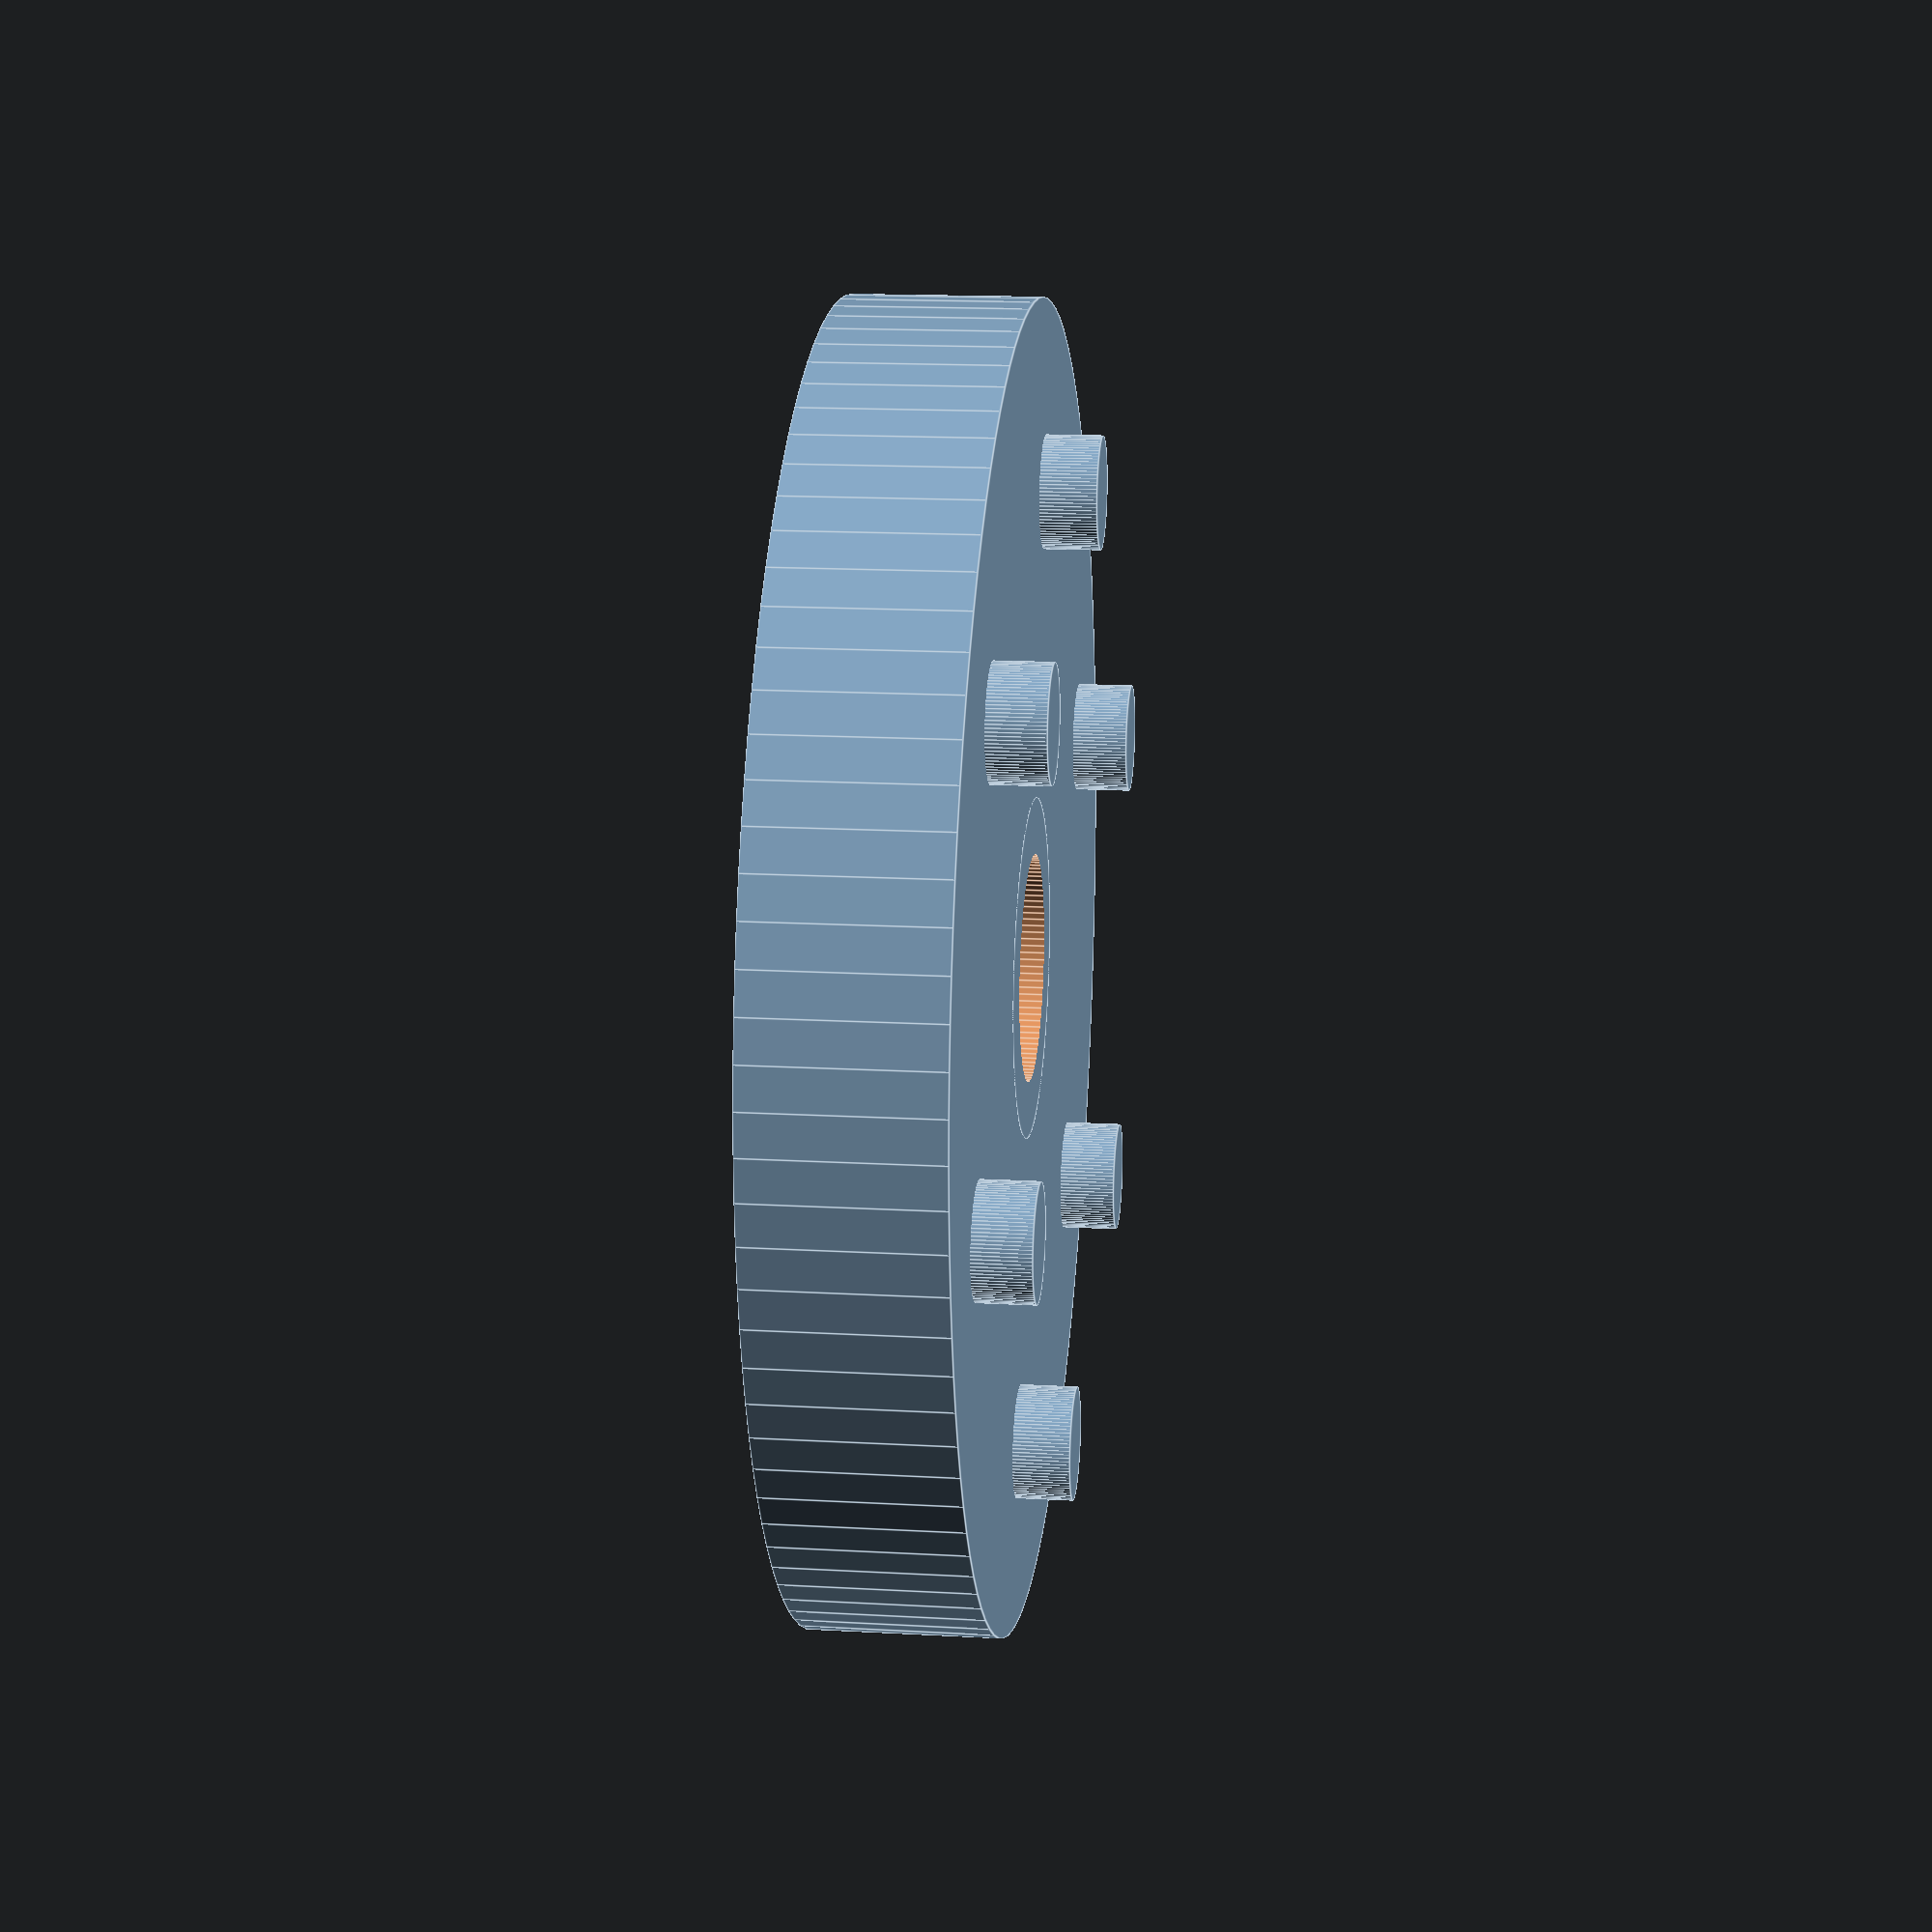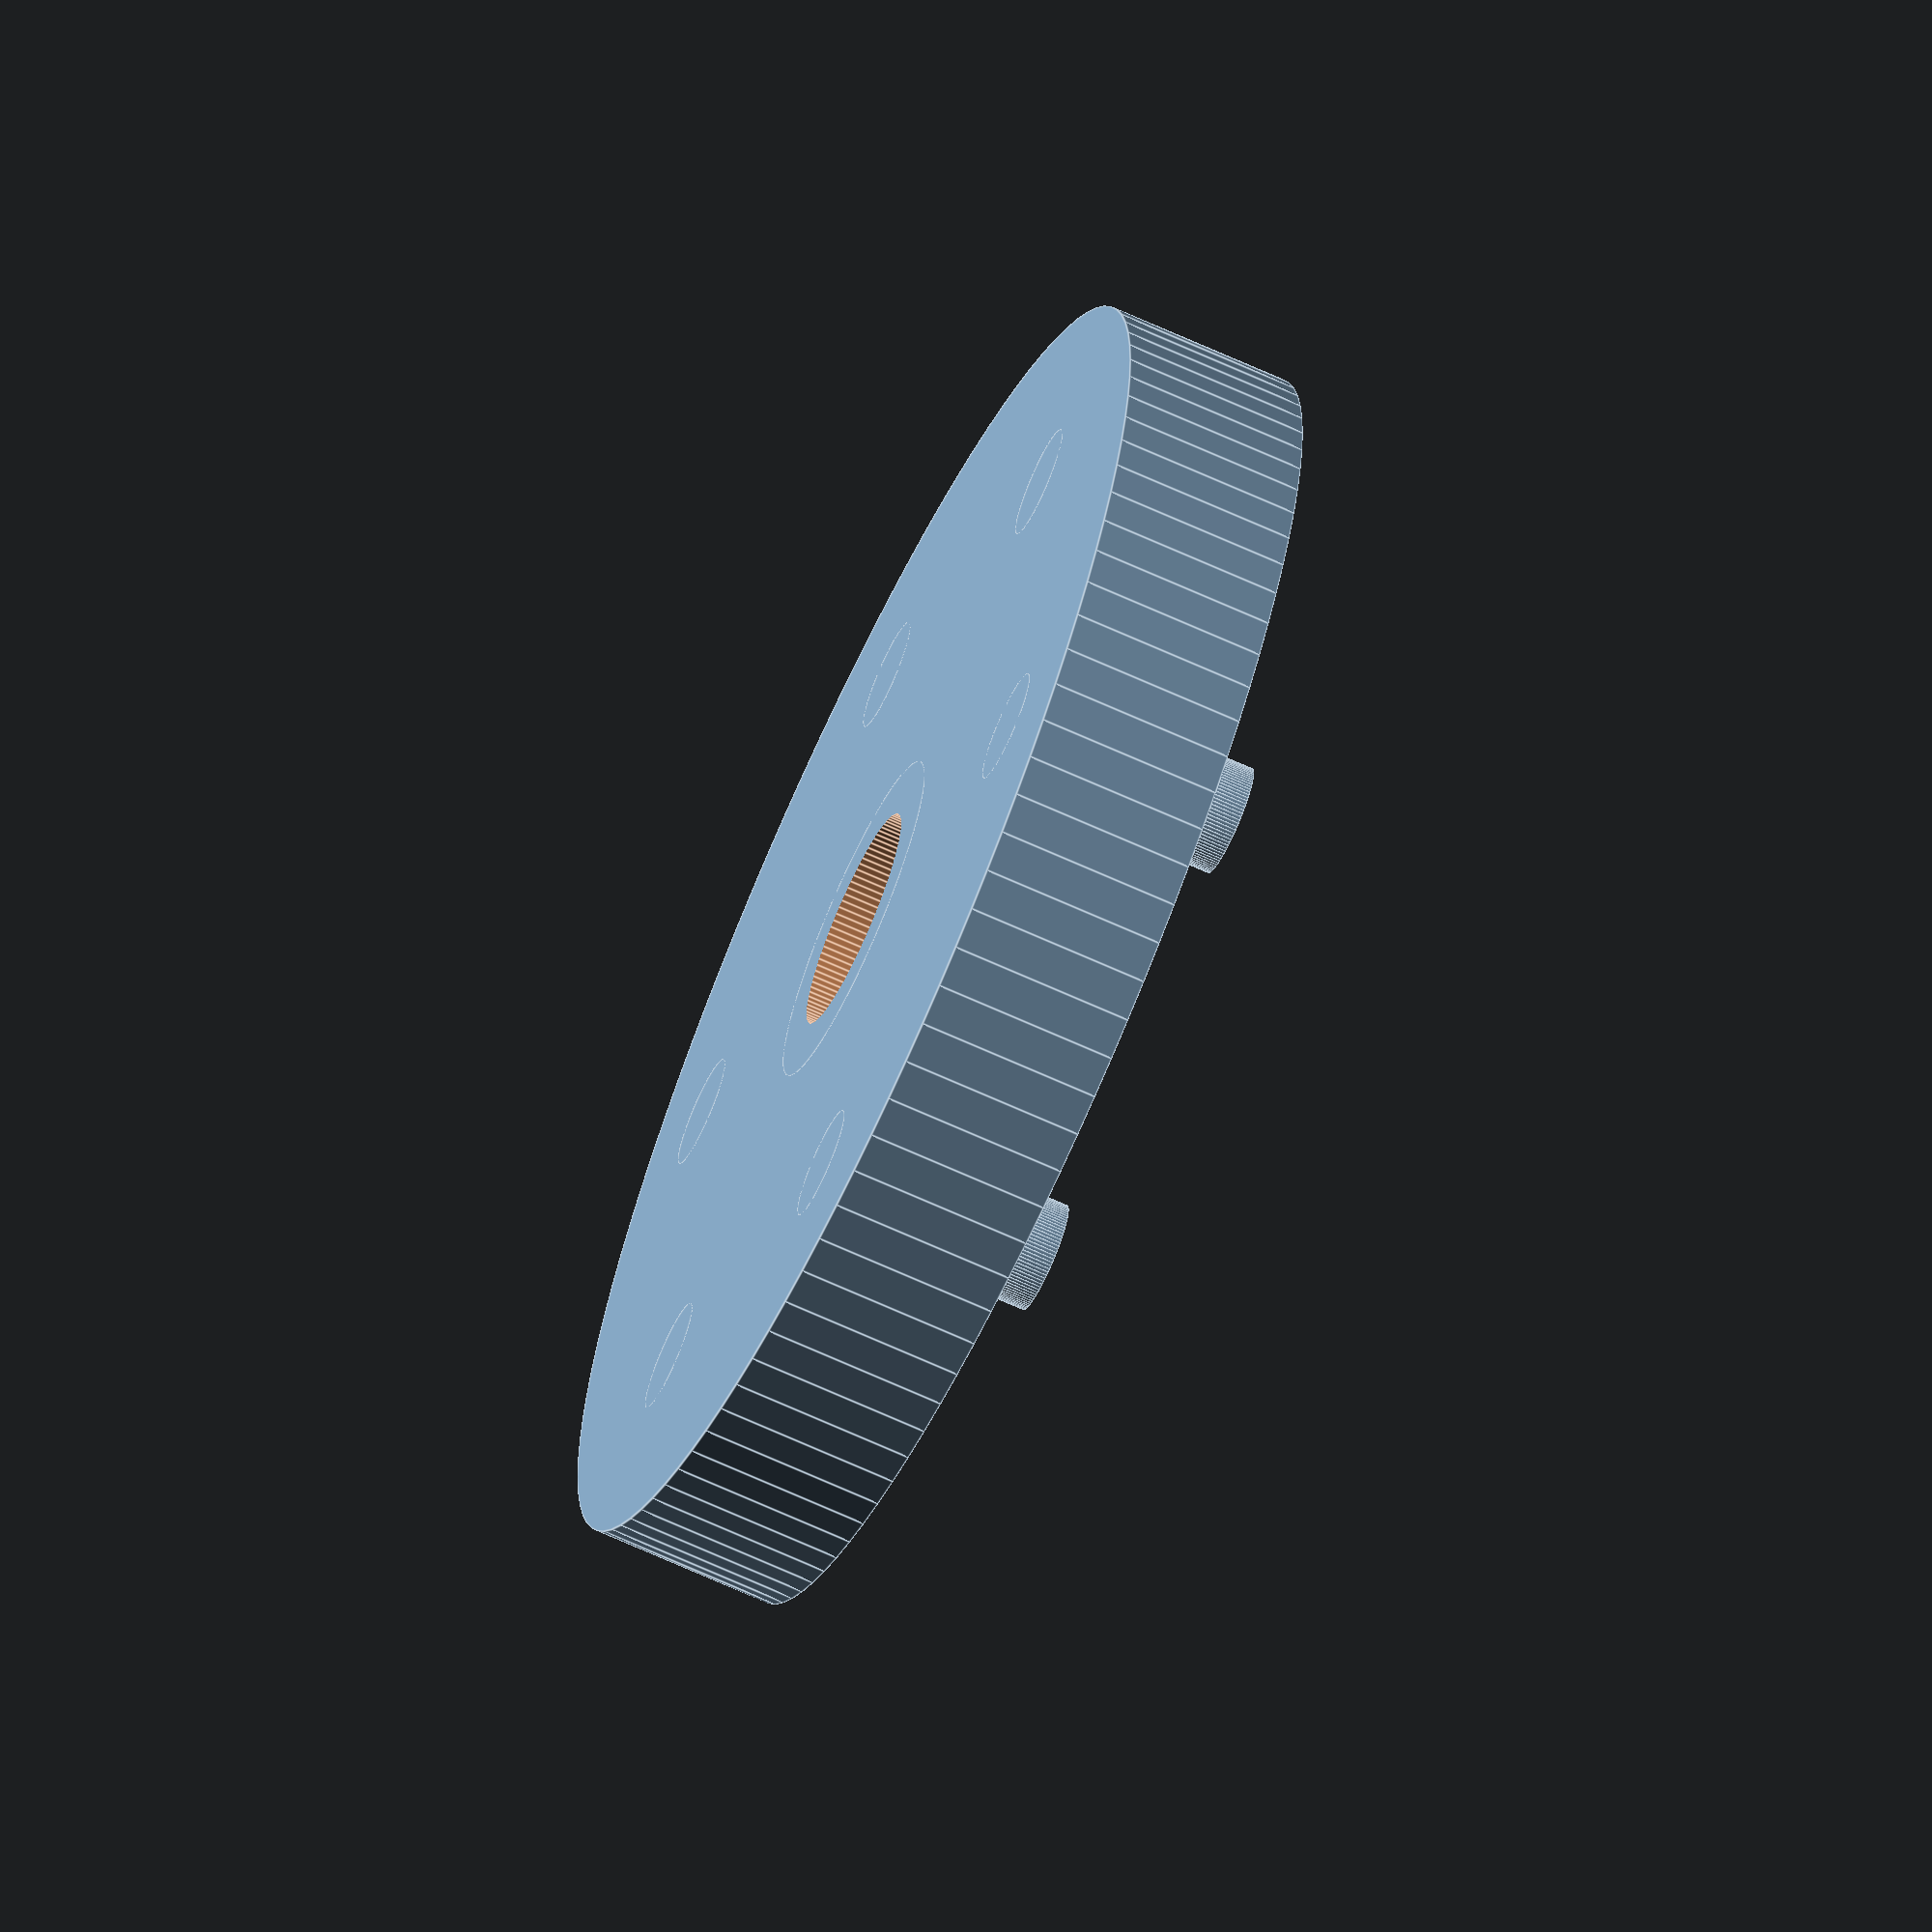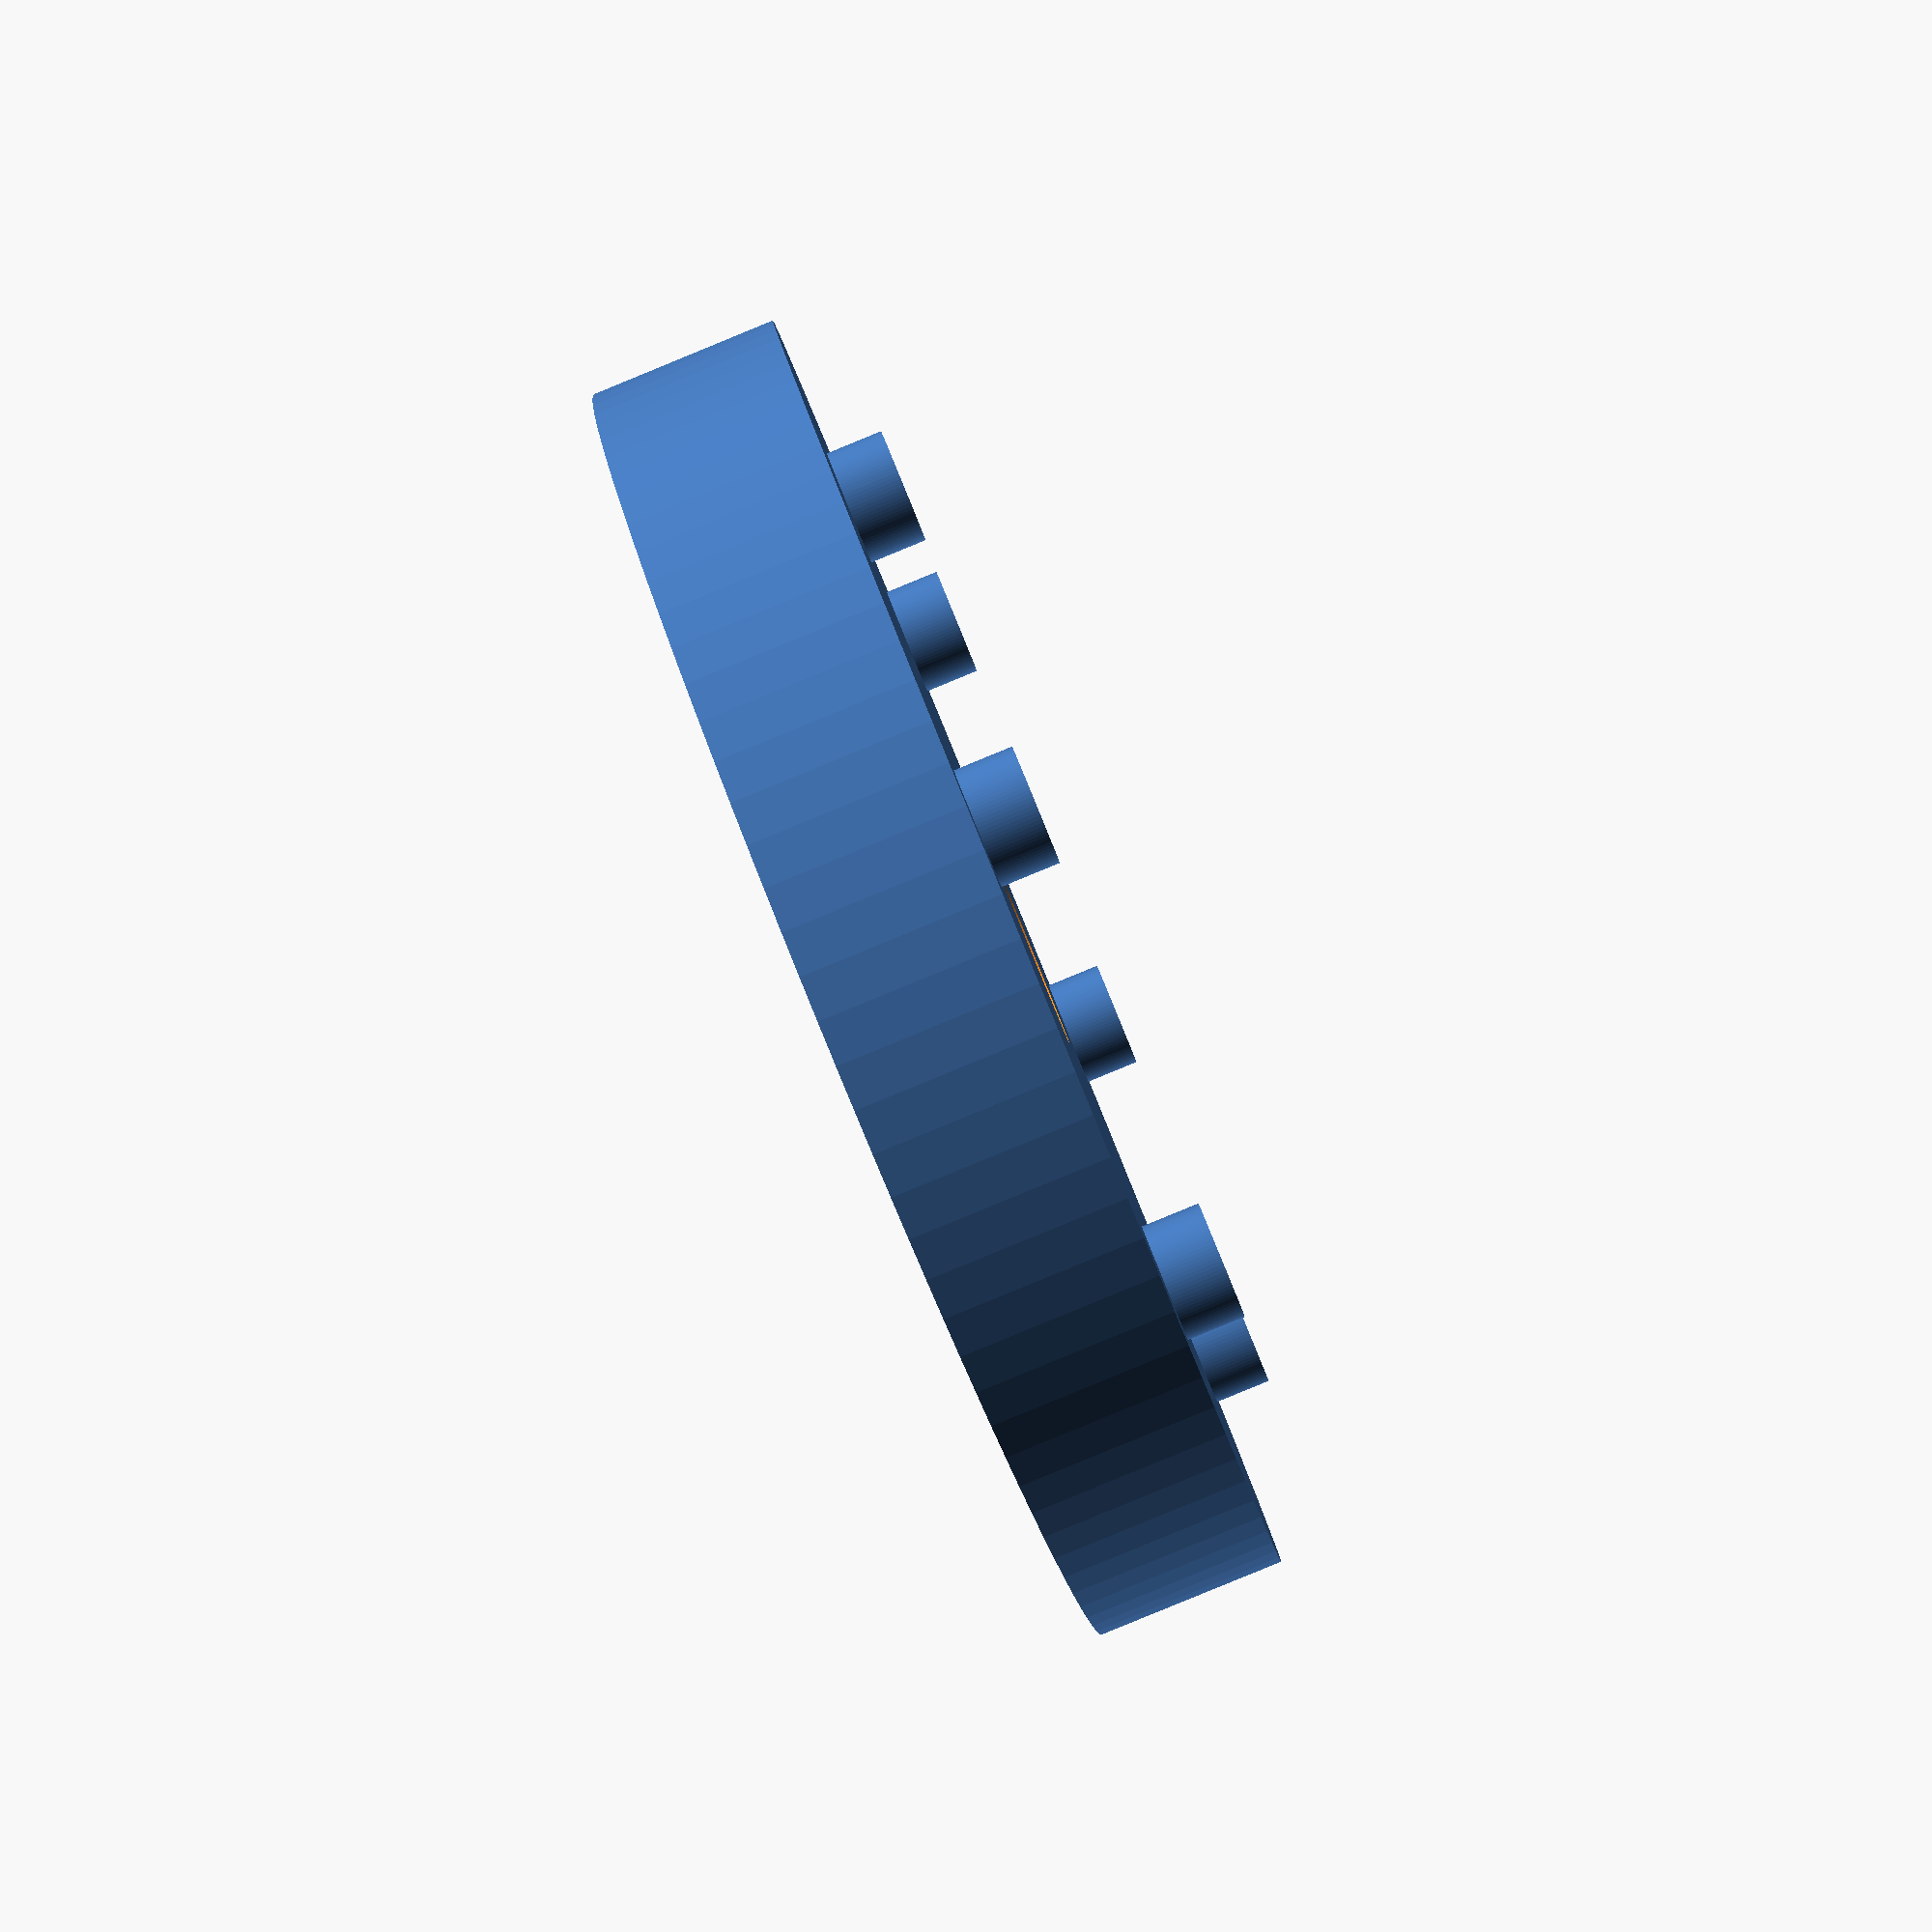
<openscad>
$fn = 100;
stick_d = 6;
tube_d = 35;
n_springs = 6;
spring_inner_d = 3;
attachment_h = 0;

plunger_attachment(stick_d, tube_d, n_springs, spring_inner_d, attachment_h);

module plunger_attachment(stick_d, tube_d, n_springs, spring_inner_d, attachment_h){
    plate_h = 5;
    spring_angle = 360 / n_springs;
    spring_h = 1.5;
    difference(){
        union(){
            cylinder(d=tube_d, h = plate_h);
            cylinder(d=stick_d + 3, h=attachment_h+plate_h);
            for (i=[1:n_springs]){
                rotate([0,0,spring_angle*i])
                translate([(tube_d/2)-5,0,0])
                cylinder(d=spring_inner_d, h=plate_h+spring_h);
            }
        }
        cylinder(d=stick_d, h=(plate_h+attachment_h)*4, center=true);
    }
}
</openscad>
<views>
elev=345.1 azim=43.0 roll=277.0 proj=p view=edges
elev=247.7 azim=140.4 roll=294.6 proj=o view=edges
elev=266.9 azim=226.4 roll=247.7 proj=p view=wireframe
</views>
